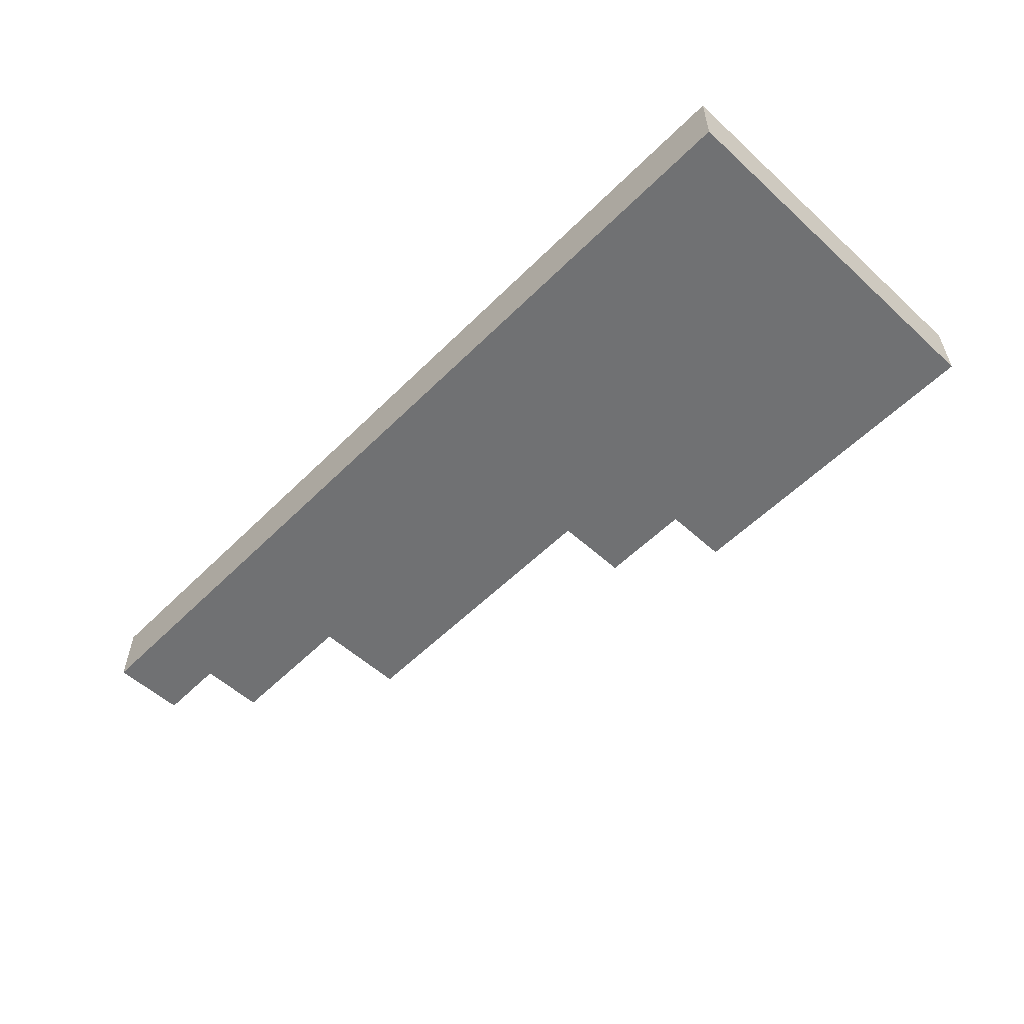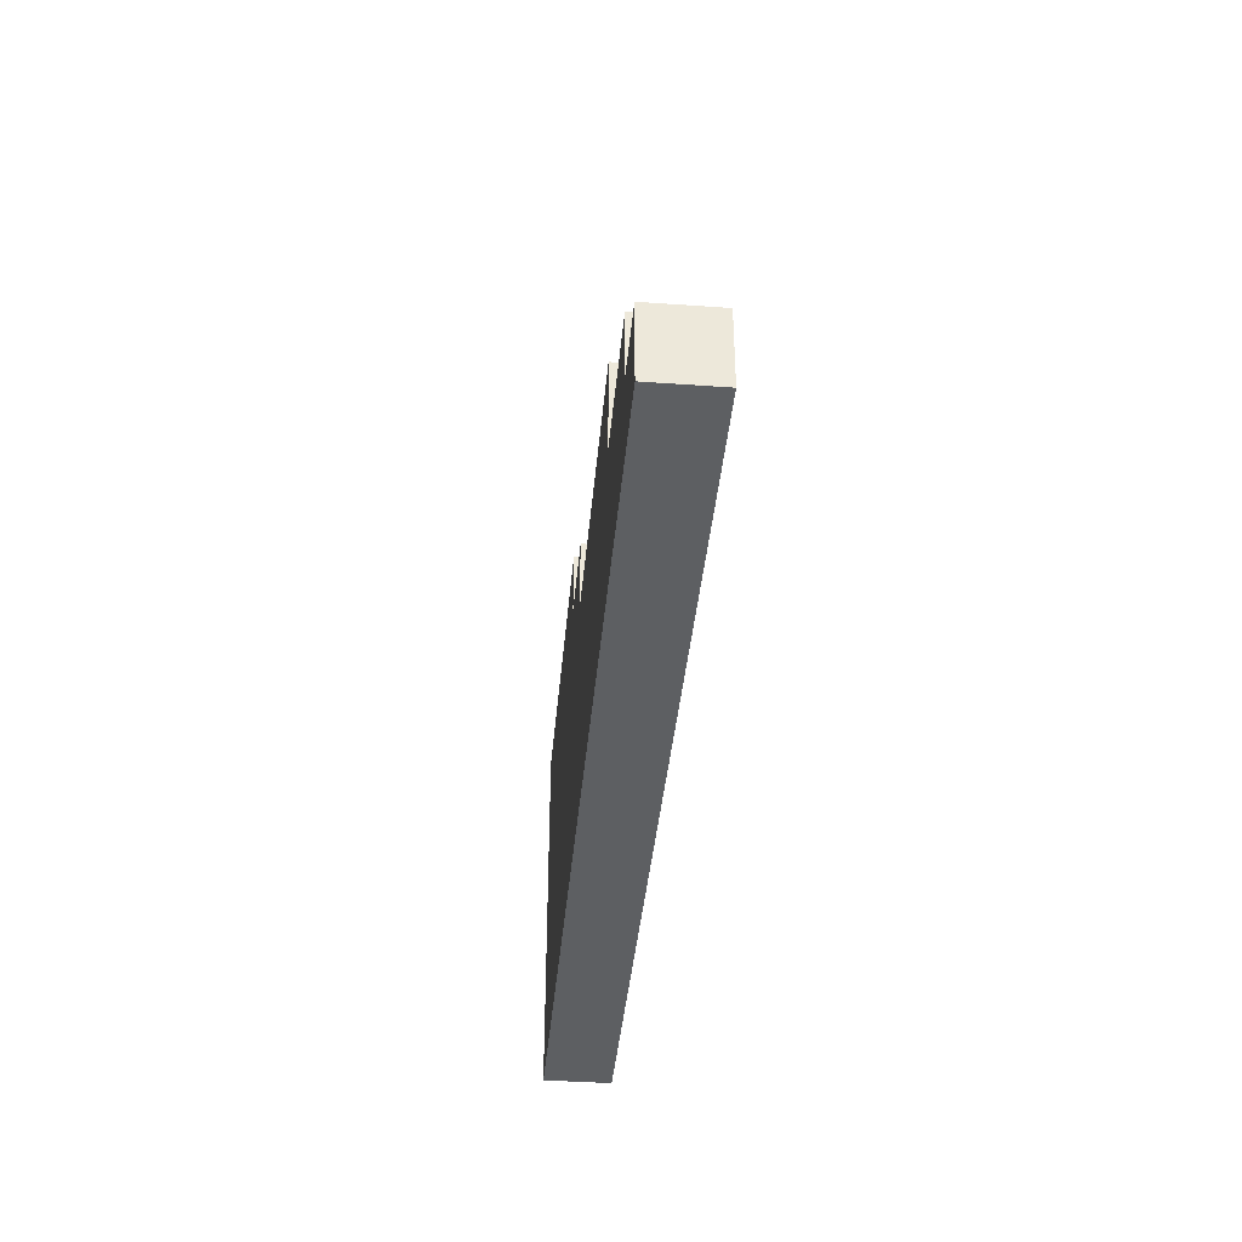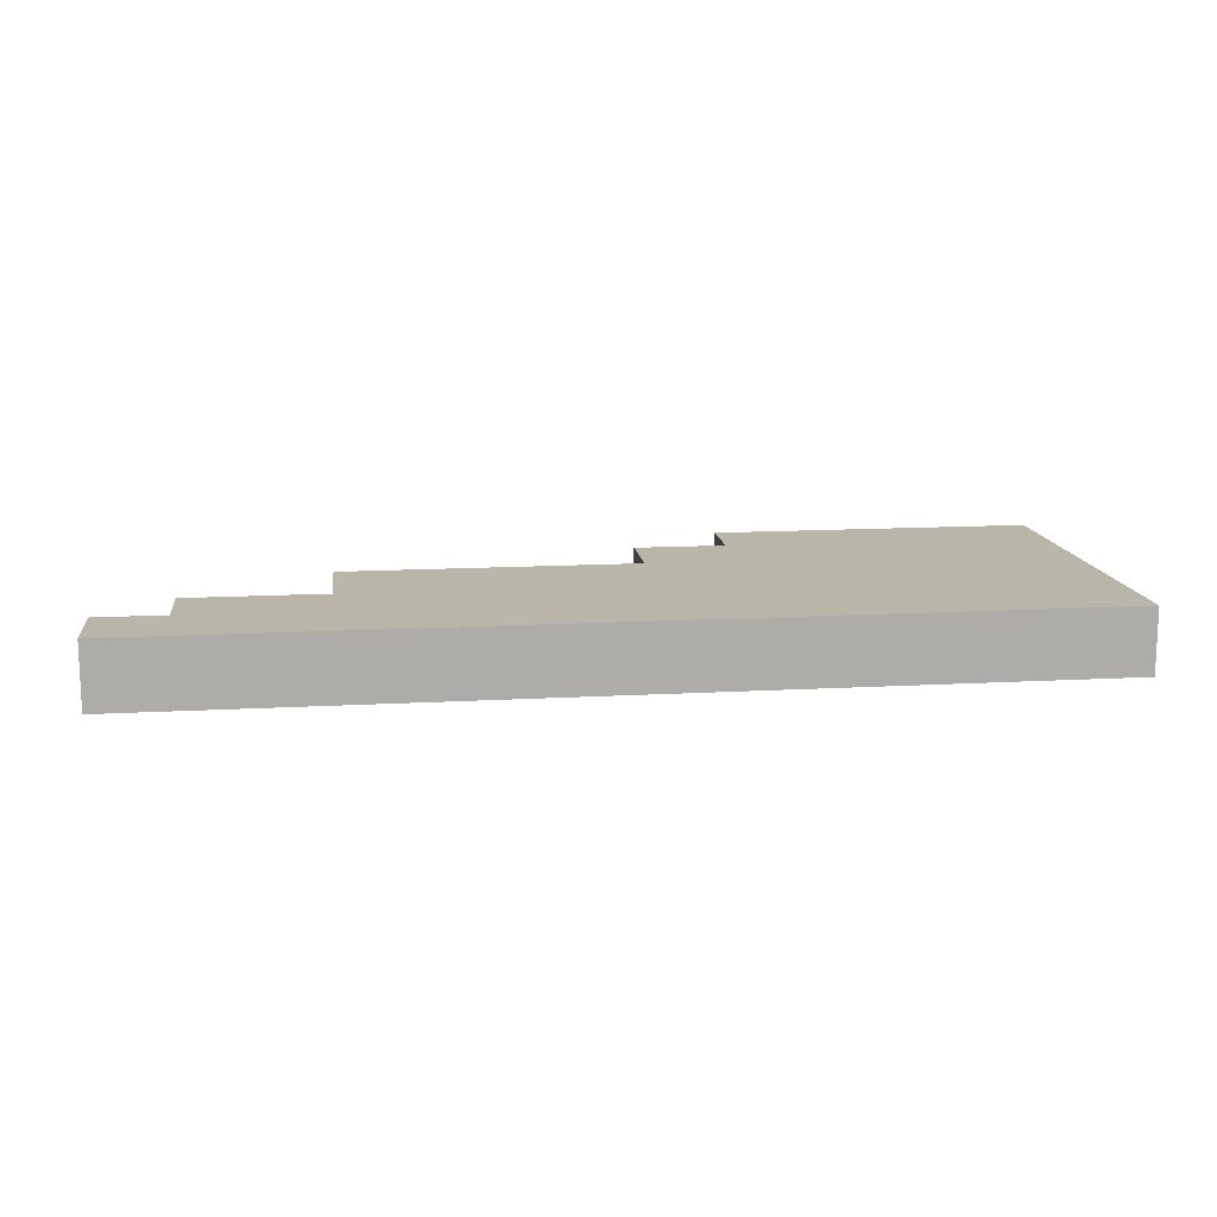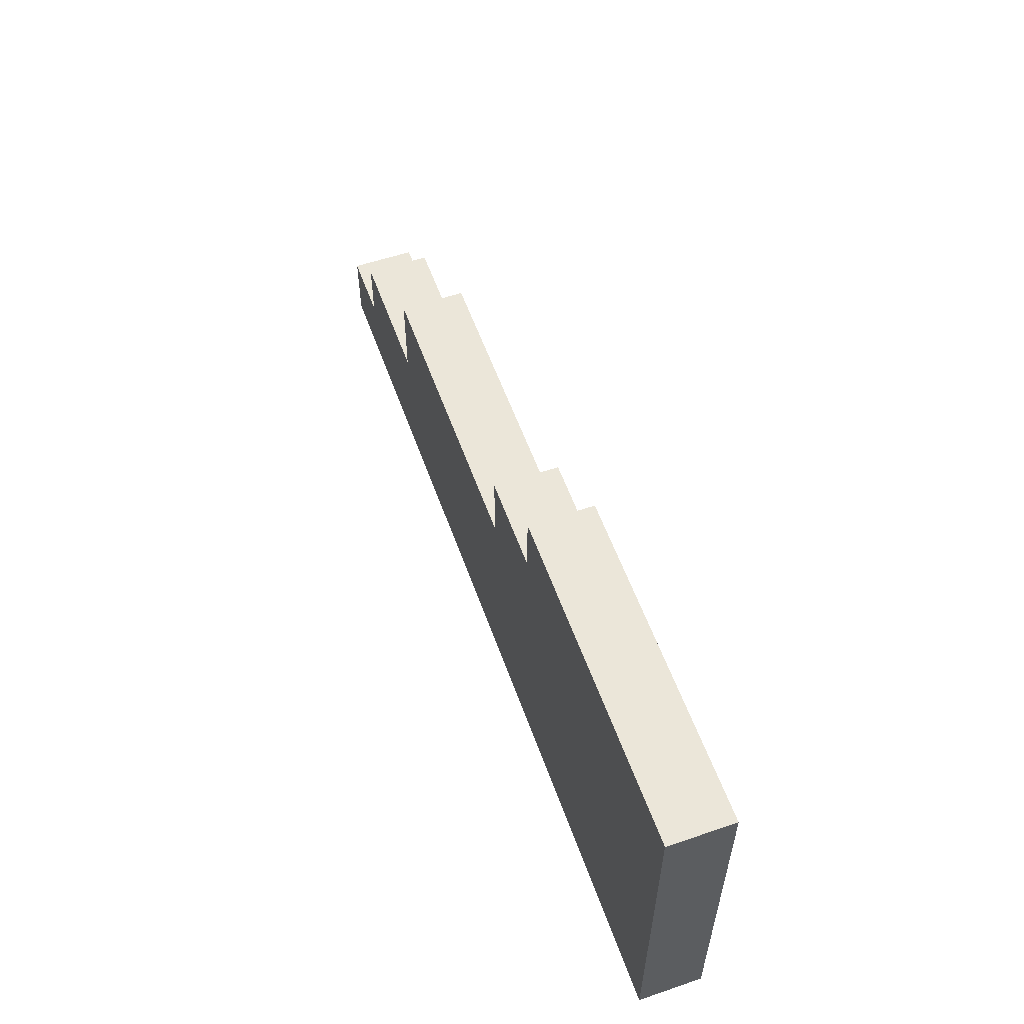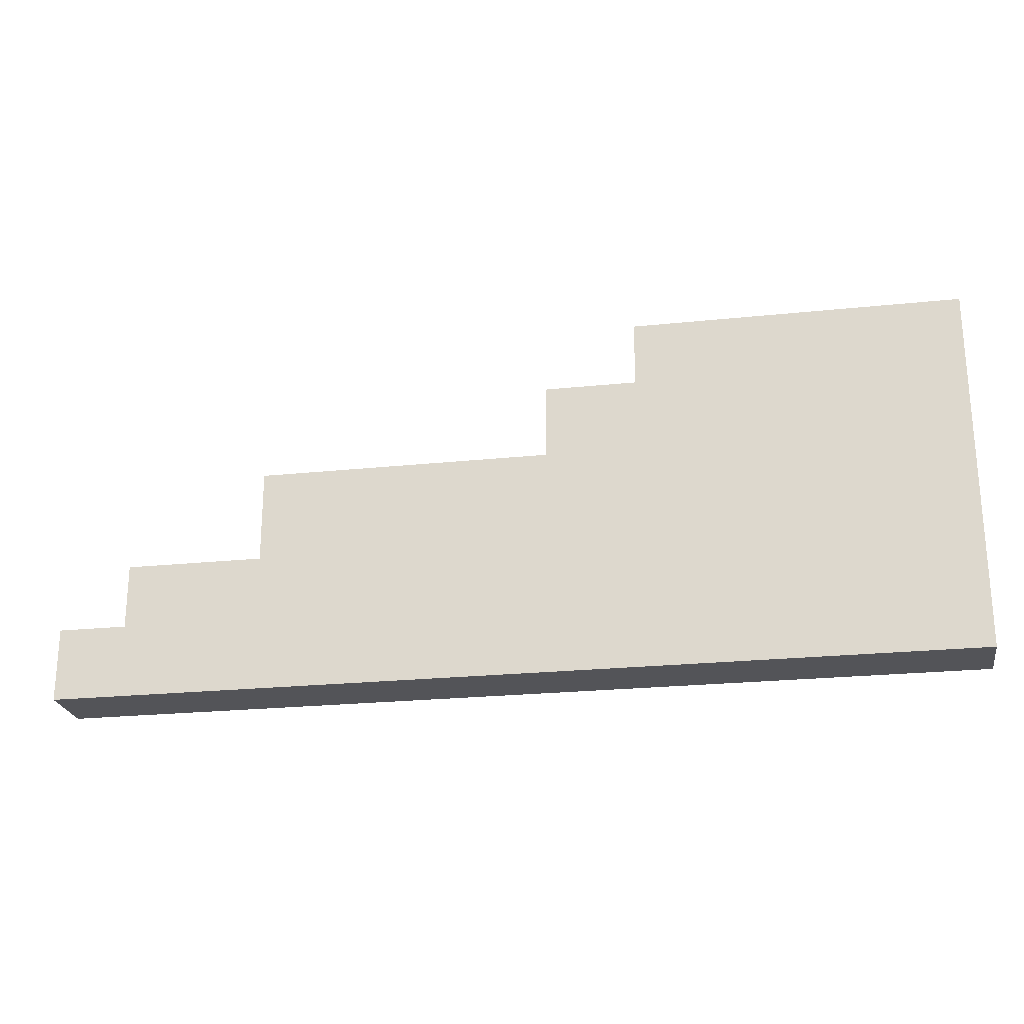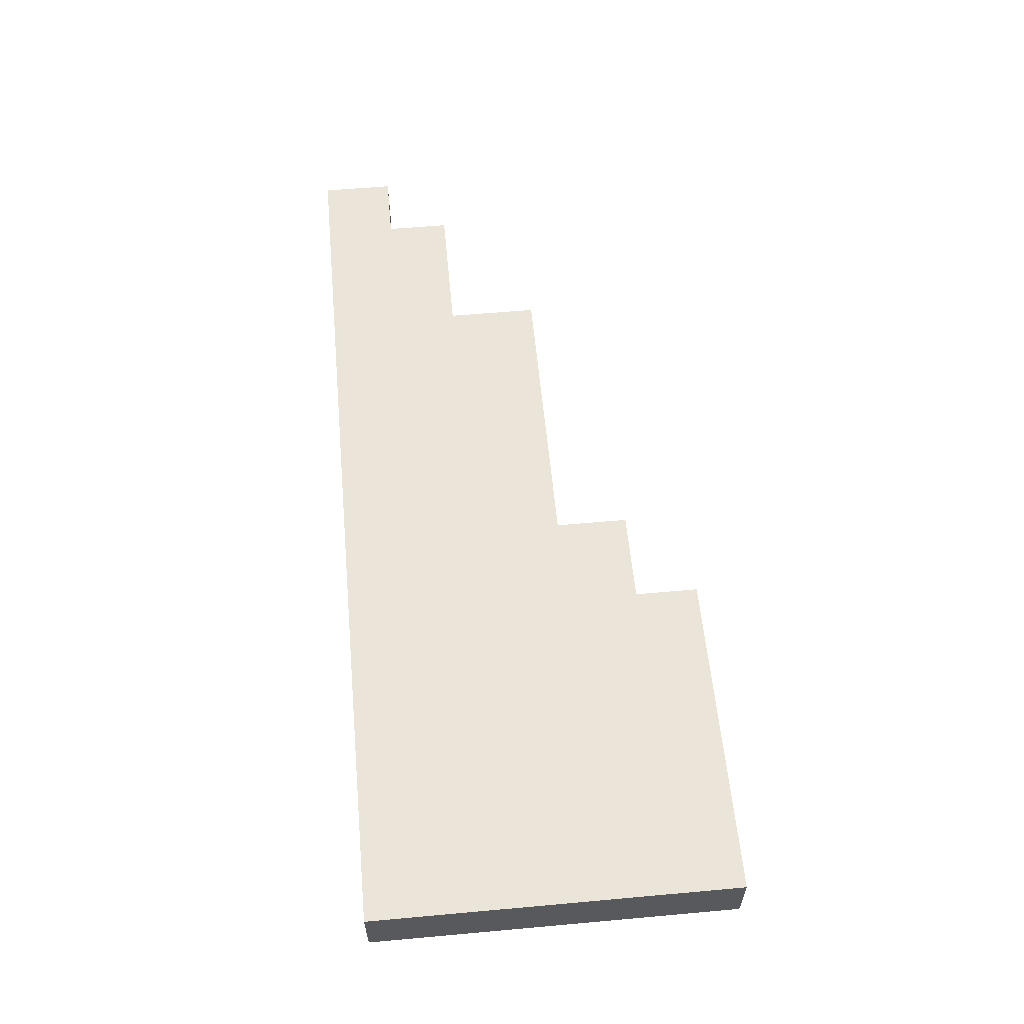
<metadata>
{"format":"obj","ext":"obj","renderer":"f3d","projection":"perspective","resolution":1024,"background":"white","views":[{"elev":-55.1,"azim":46.2,"up":"+Z"},{"elev":-39.5,"azim":-95.1,"up":"+Y"},{"elev":13.4,"azim":-7.3,"up":"+Z"},{"elev":56.6,"azim":70.5,"up":"+Y"},{"elev":-23.5,"azim":10.0,"up":"+Y"},{"elev":58.8,"azim":84.7,"up":"+Z"}]}
</metadata>
<code>
o wallSteps_typeA
v 4 3.2 0.28
v 4 0 -0.28
v 4 3.2 -0.28
v 4 -0 0.28
v -4 -0 0.28
v -3.406 0.64 0.28
v 0.3543 2 0.28
v -2.206 1.2 0.28
v 1.154 2.64 0.28
v 1.154 3.2 0.28
v 0.3543 2.64 0.28
v -2.206 2 0.28
v -3.406 1.2 0.28
v -4 0.64 0.28
v -4 0.64 -0.28
v -4 0 -0.28
v -3.406 0.64 -0.28
v 0.3543 2 -0.28
v -2.206 1.2 -0.28
v -3.406 1.2 -0.28
v -2.206 2 -0.28
v 1.154 2.64 -0.28
v 0.3543 2.64 -0.28
v 1.154 3.2 -0.28
f 1 2 3
f 2 1 4
f 1 5 4
f 5 1 6
f 6 1 7
f 6 7 8
f 7 1 9
f 9 1 10
f 11 7 9
f 12 8 7
f 13 6 8
f 14 5 6
f 5 15 16
f 15 5 14
f 15 2 16
f 2 15 17
f 2 17 3
f 3 17 18
f 18 17 19
f 19 17 20
f 18 19 21
f 3 18 22
f 22 18 23
f 3 22 24
f 24 1 3
f 1 24 10
f 5 2 4
f 2 5 16
f 9 24 22
f 24 9 10
f 23 9 22
f 9 23 11
f 7 23 18
f 23 7 11
f 21 7 18
f 7 21 12
f 8 21 19
f 21 8 12
f 20 8 19
f 8 20 13
f 6 20 17
f 20 6 13
f 15 6 17
f 6 15 14

</code>
